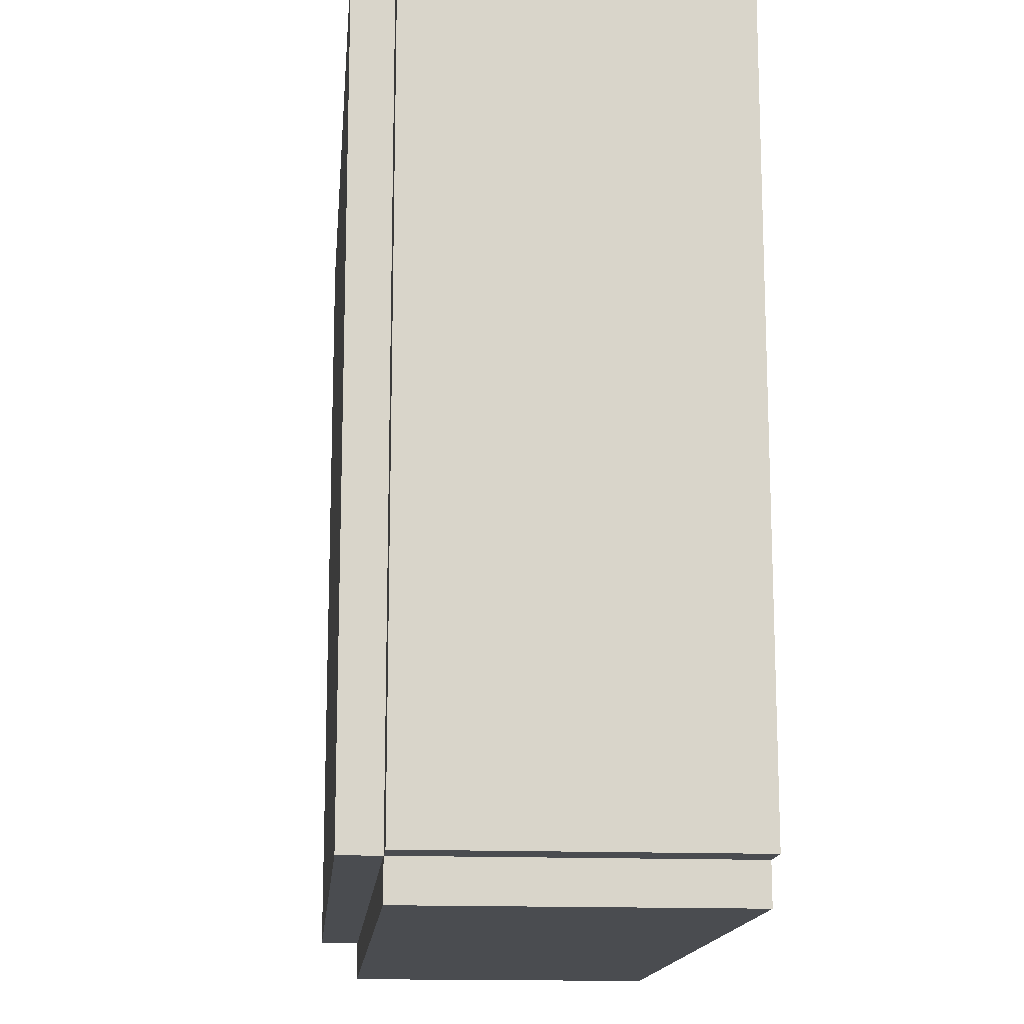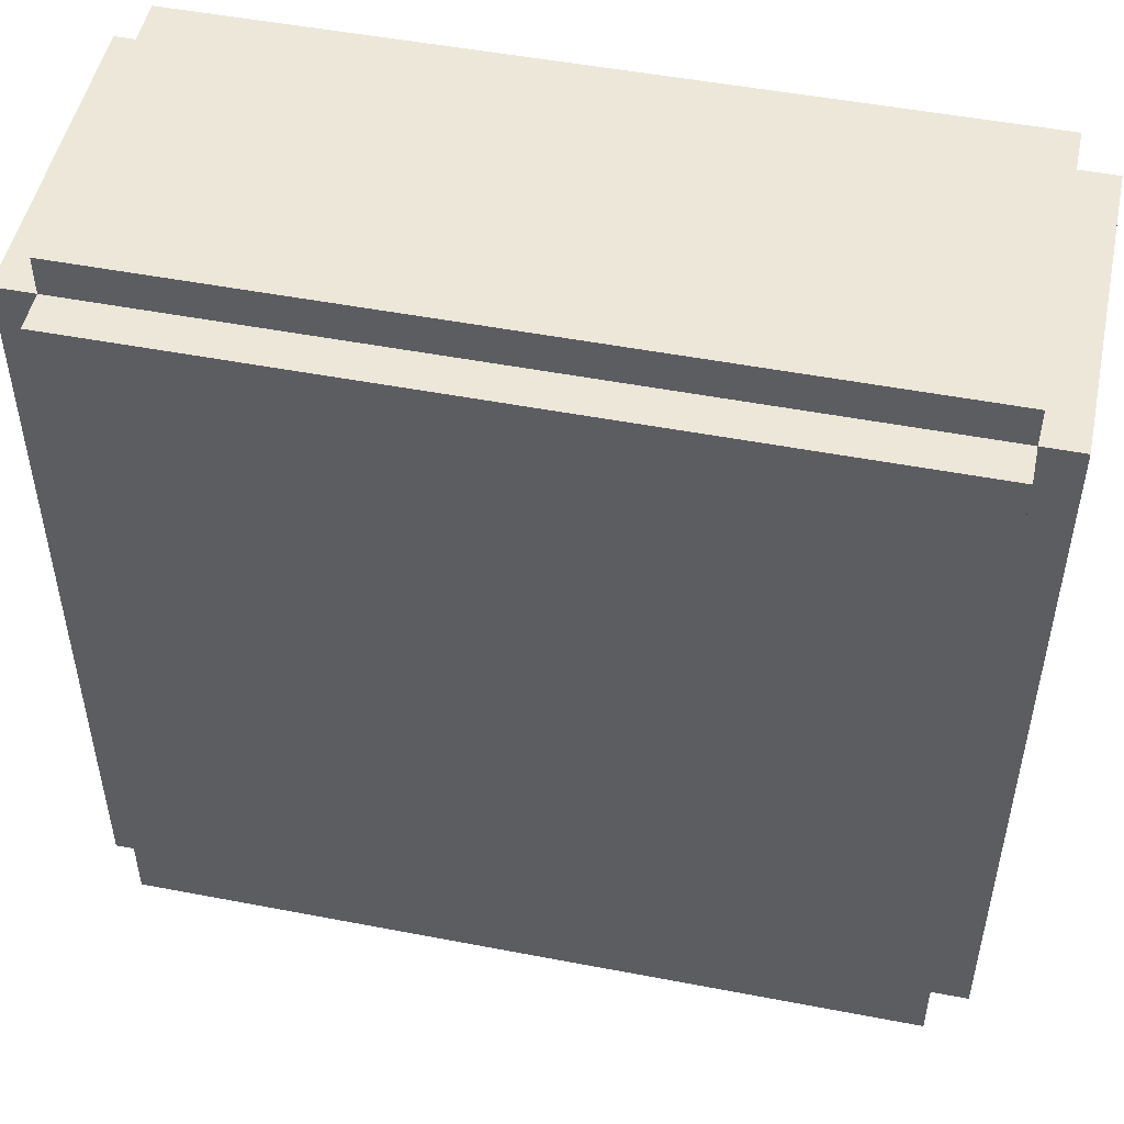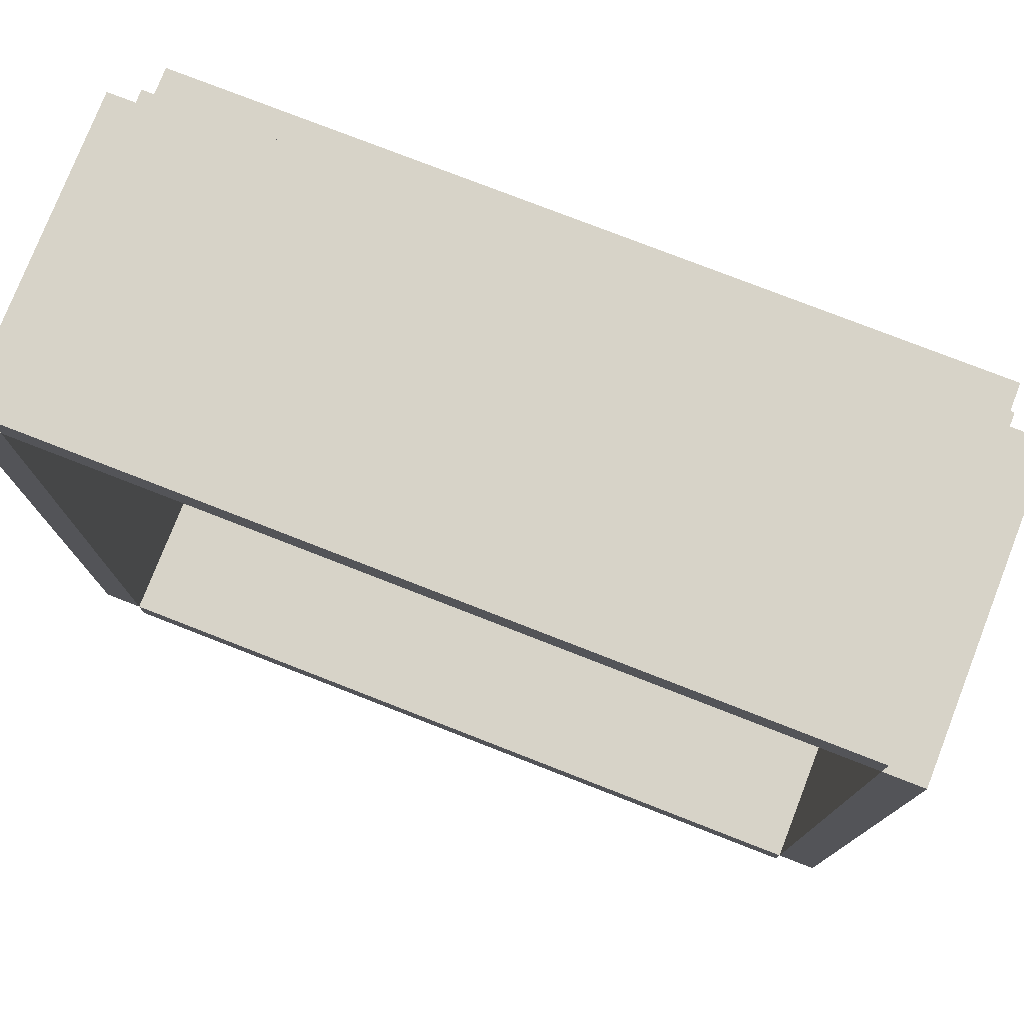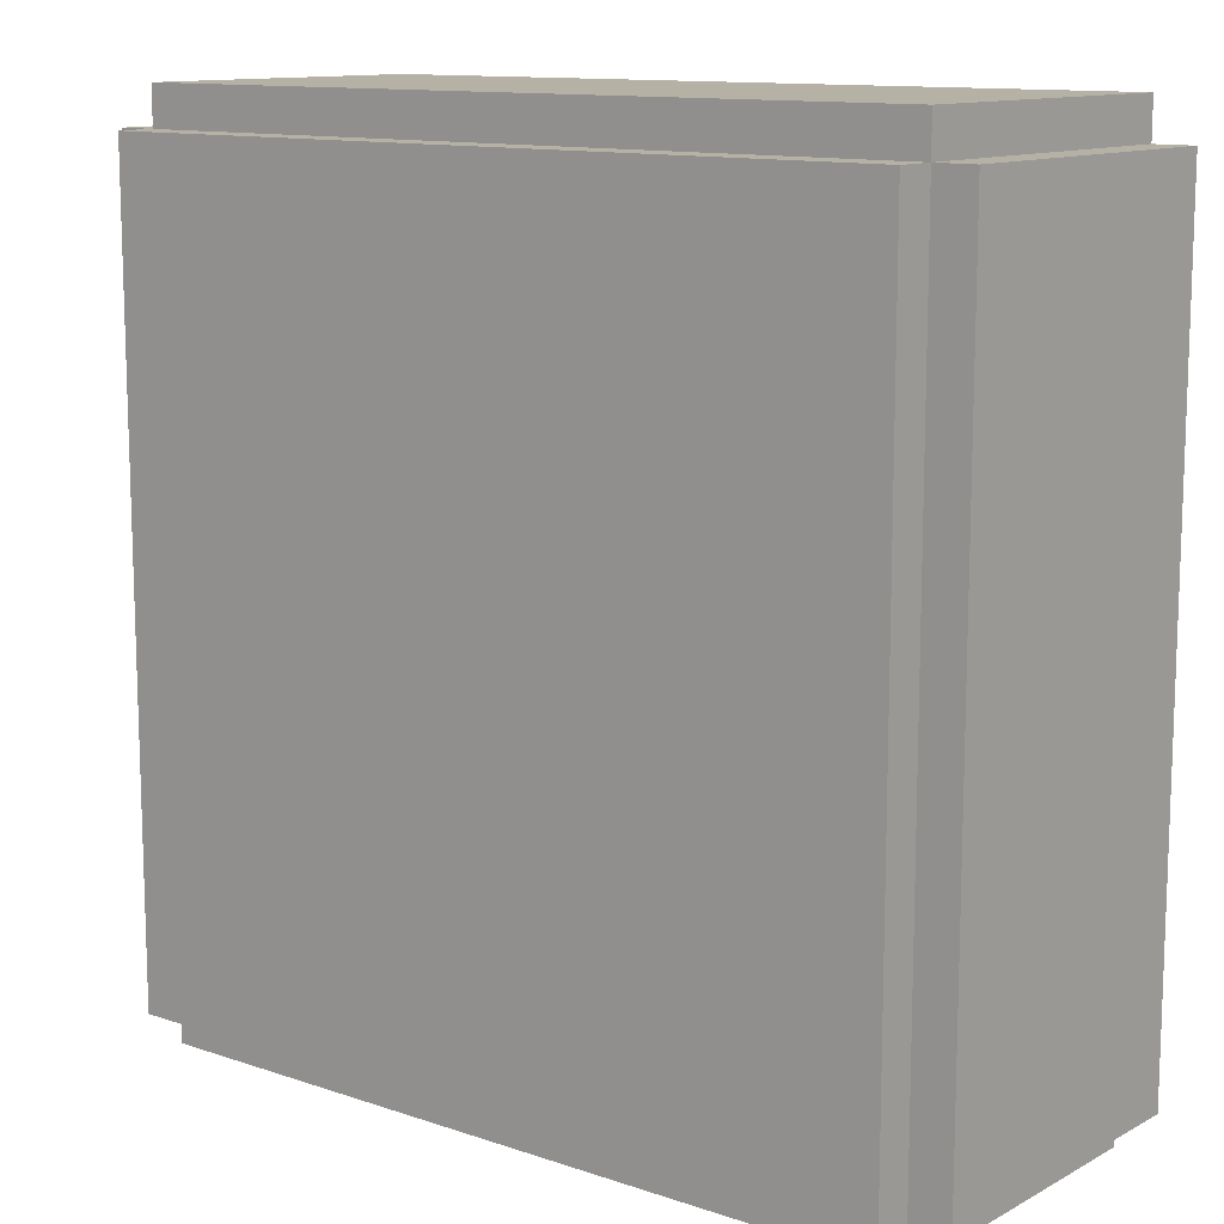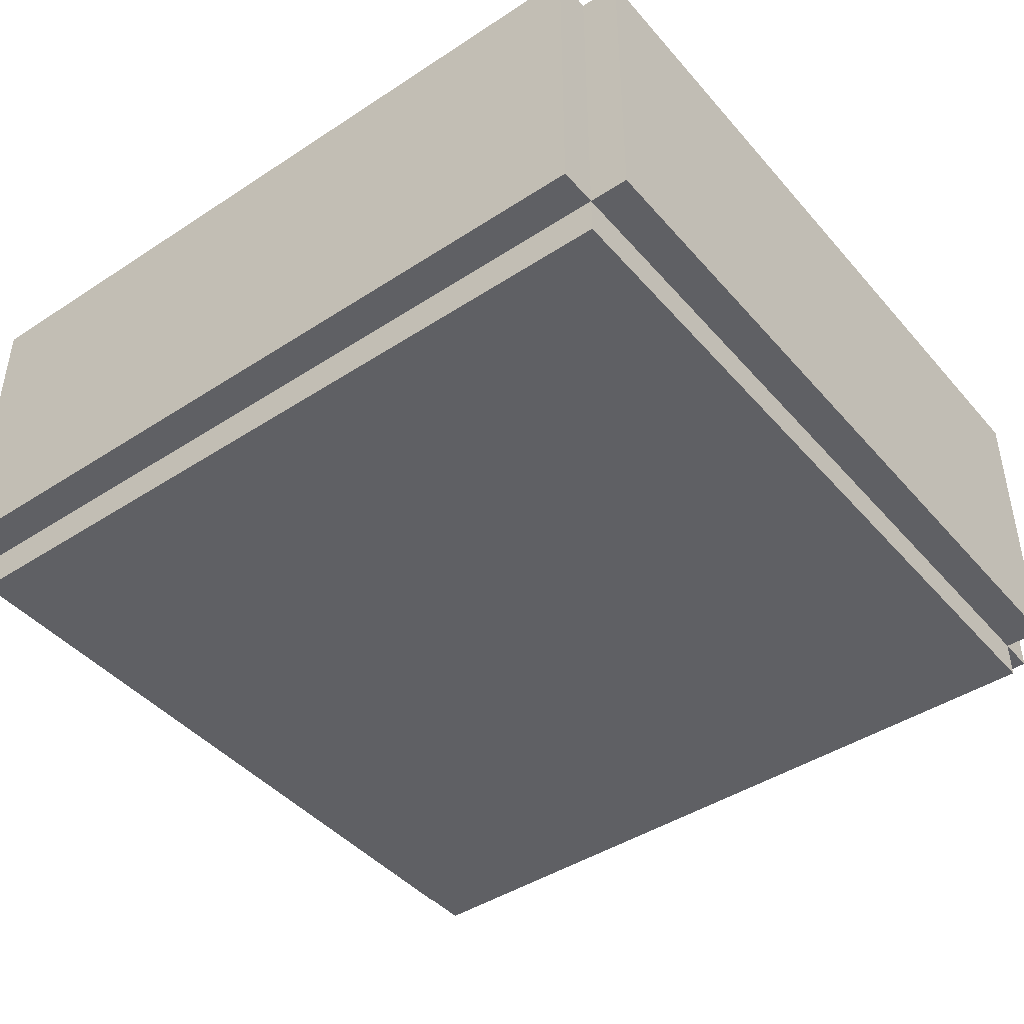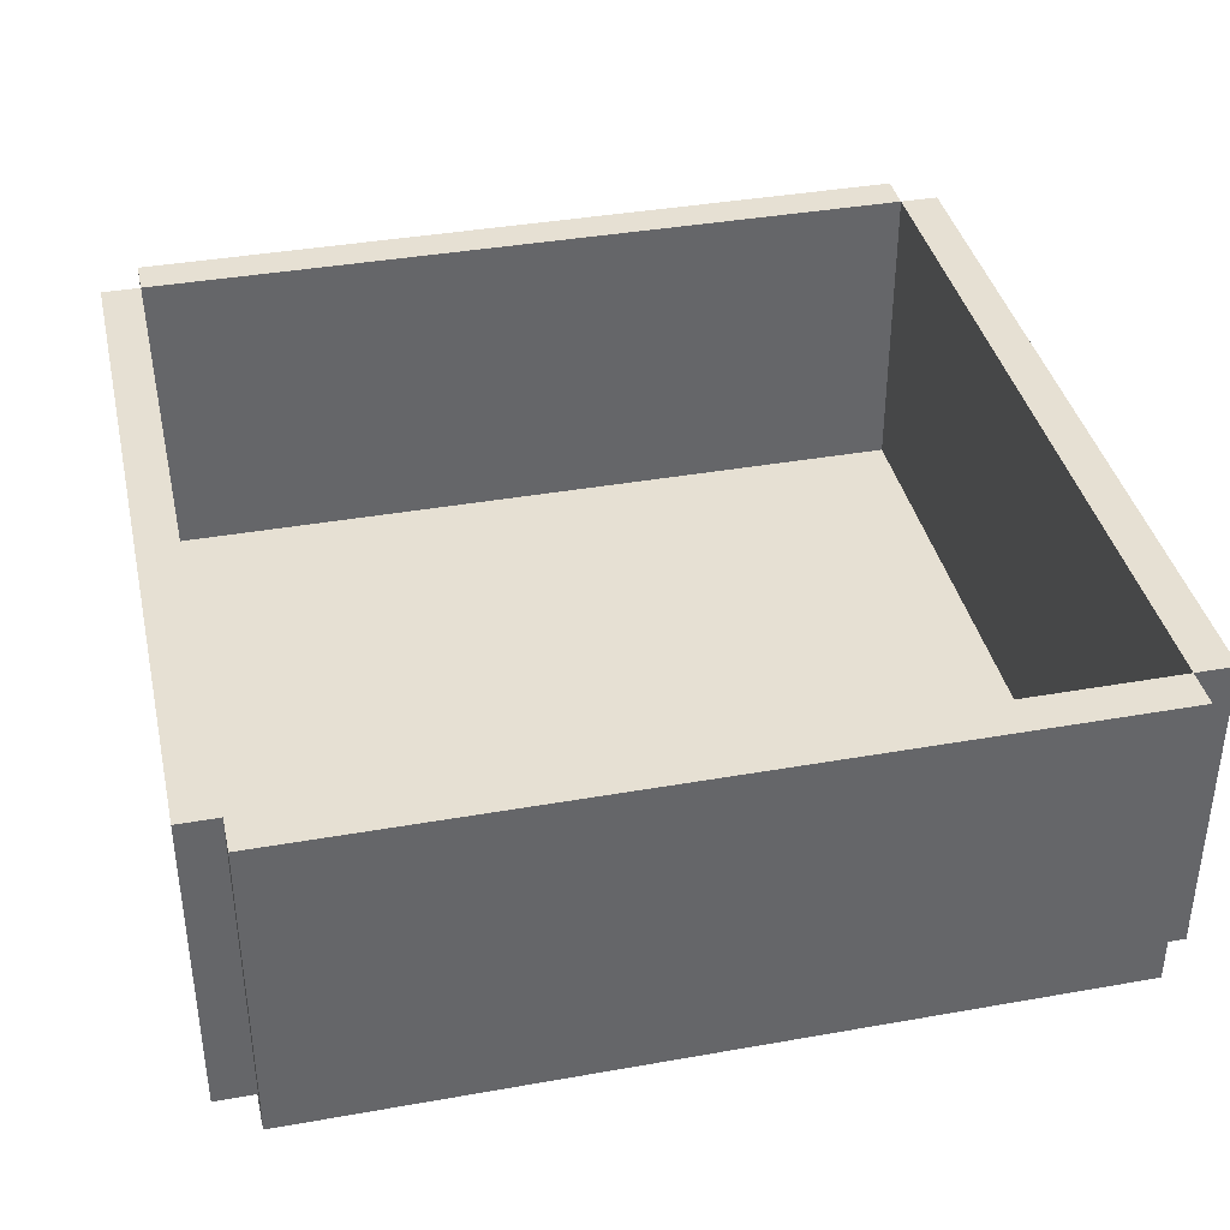
<metadata>
{"format":"obj","ext":"obj","renderer":"f3d","projection":"perspective","resolution":1024,"background":"white","views":[{"elev":-15.0,"azim":85.0,"up":"+Z"},{"elev":50.1,"azim":11.9,"up":"+Z"},{"elev":77.1,"azim":-158.7,"up":"+Z"},{"elev":12.0,"azim":38.7,"up":"+Z"},{"elev":-43.7,"azim":-52.4,"up":"+Y"},{"elev":38.5,"azim":-102.6,"up":"+Y"}]}
</metadata>
<code>
o Cube
v -5 -0.5 5
v -5 0 5
v -5 -0.5 -5
v -5 0 -5
v 5 -0.5 5
v 5 0 5
v 5 -0.5 -5
v 5 0 -5
f 1 2 4 3
f 3 4 8 7
f 7 8 6 5
f 5 6 2 1
f 3 7 5 1
f 8 4 2 6
o Cube.002
v 5.5 0 -5
v 5.5 4 -5
v 5.5 0 5
v 5.5 4 5
v 5 0 -5
v 5 4 -5
v 5 0 5
v 5 4 5
f 9 10 12 11
f 11 12 16 15
f 15 16 14 13
f 13 14 10 9
f 11 15 13 9
f 16 12 10 14
o Cube.003
v -5 0 5
v -5 4 5
v 5 0 5
v 5 4 5
v -5 0 5.5
v -5 4 5.5
v 5 0 5.5
v 5 4 5.5
f 17 18 20 19
f 19 20 24 23
f 23 24 22 21
f 21 22 18 17
f 19 23 21 17
f 24 20 18 22
o Cube.001
v 5 0 -5
v 5 4 -5
v -5 0 -5
v -5 4 -5
v 5 0 -5.5
v 5 4 -5.5
v -5 0 -5.5
v -5 4 -5.5
f 25 26 28 27
f 27 28 32 31
f 31 32 30 29
f 29 30 26 25
f 27 31 29 25
f 32 28 26 30
o Cube.004
v -5.5 0 5
v -5.5 4 5
v -5.5 0 -5
v -5.5 4 -5
v -5 0 5
v -5 4 5
v -5 0 -5
v -5 4 -5
f 33 34 36 35
f 35 36 40 39
f 39 40 38 37
f 37 38 34 33
f 35 39 37 33
f 40 36 34 38

</code>
